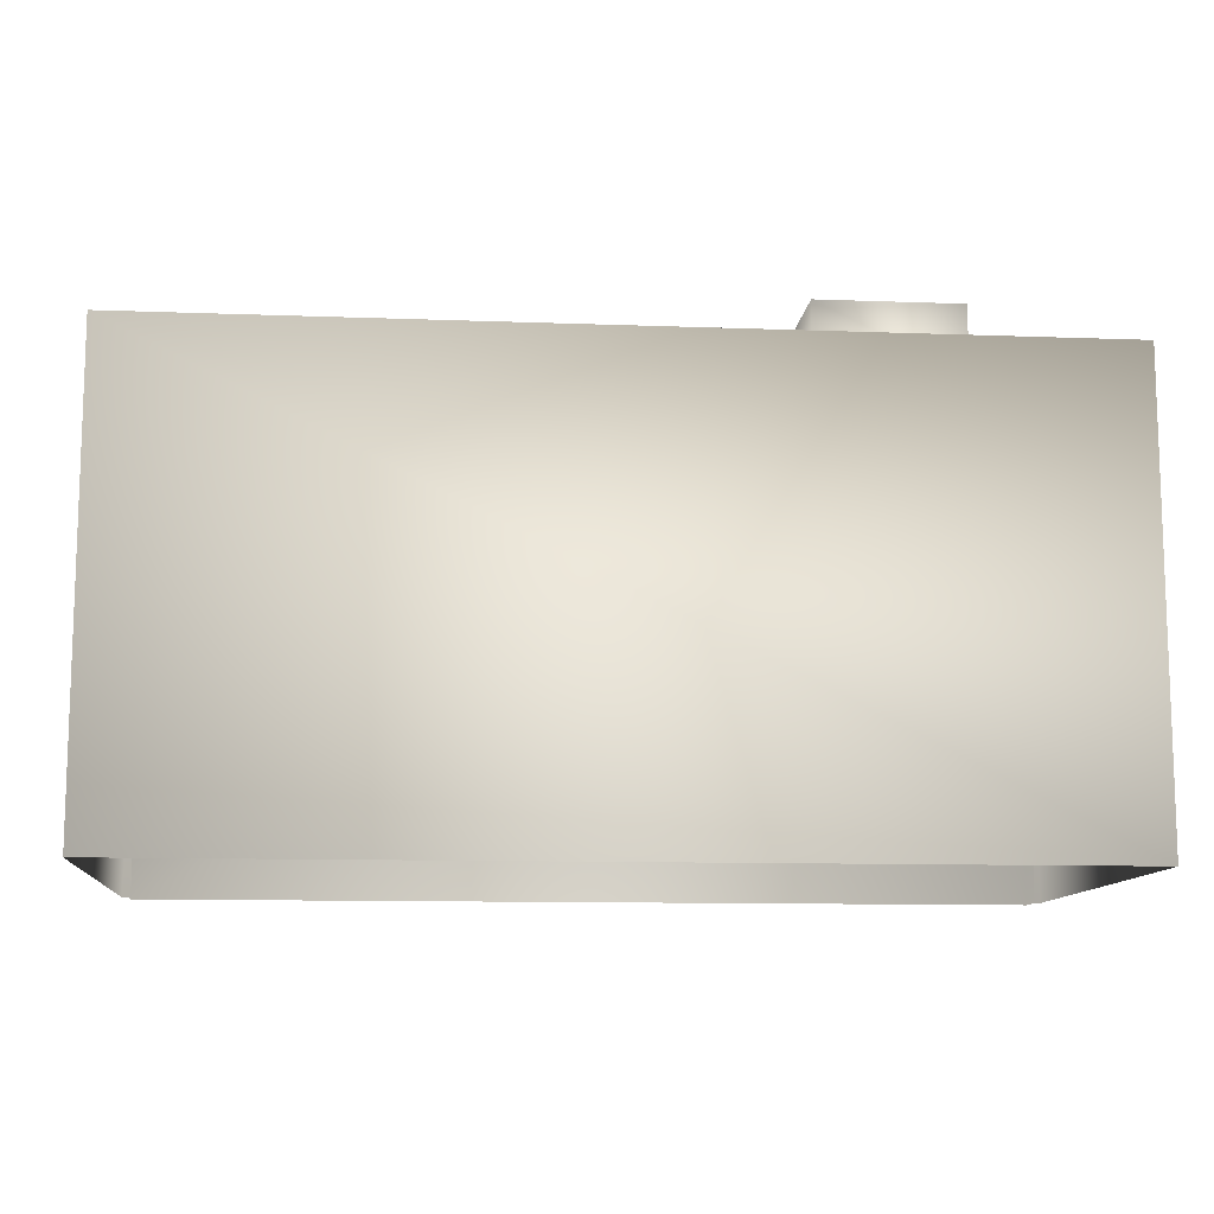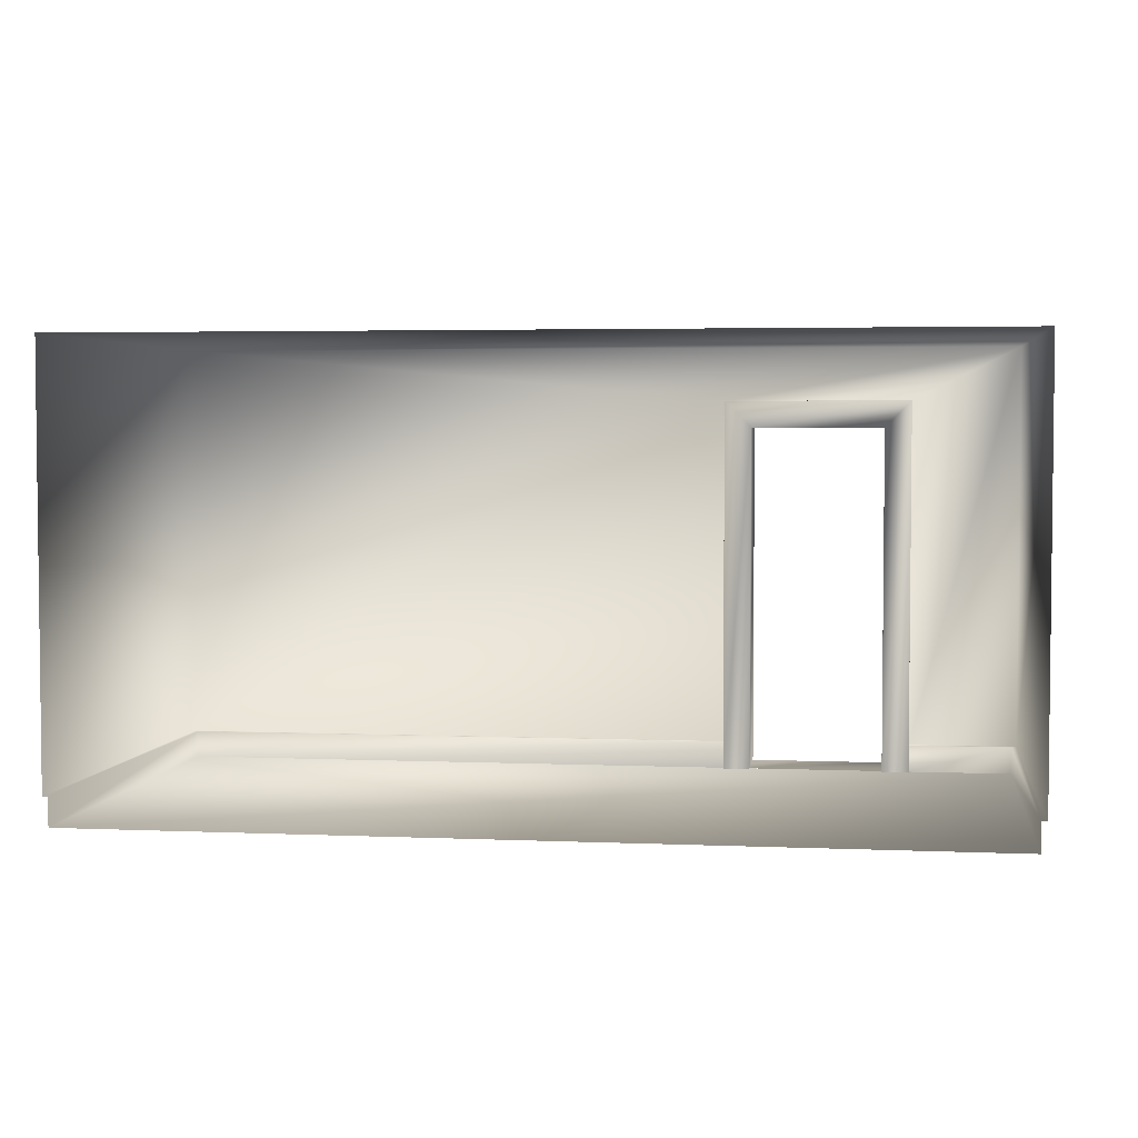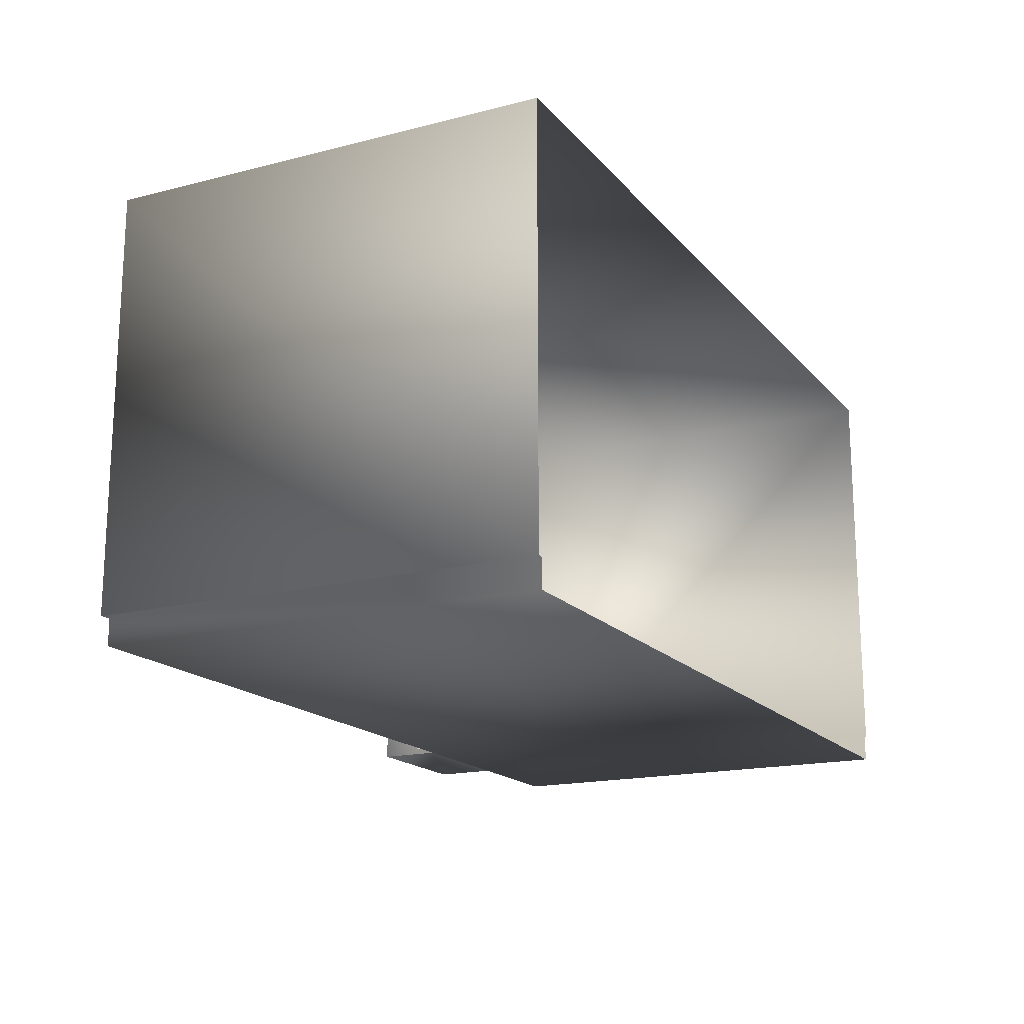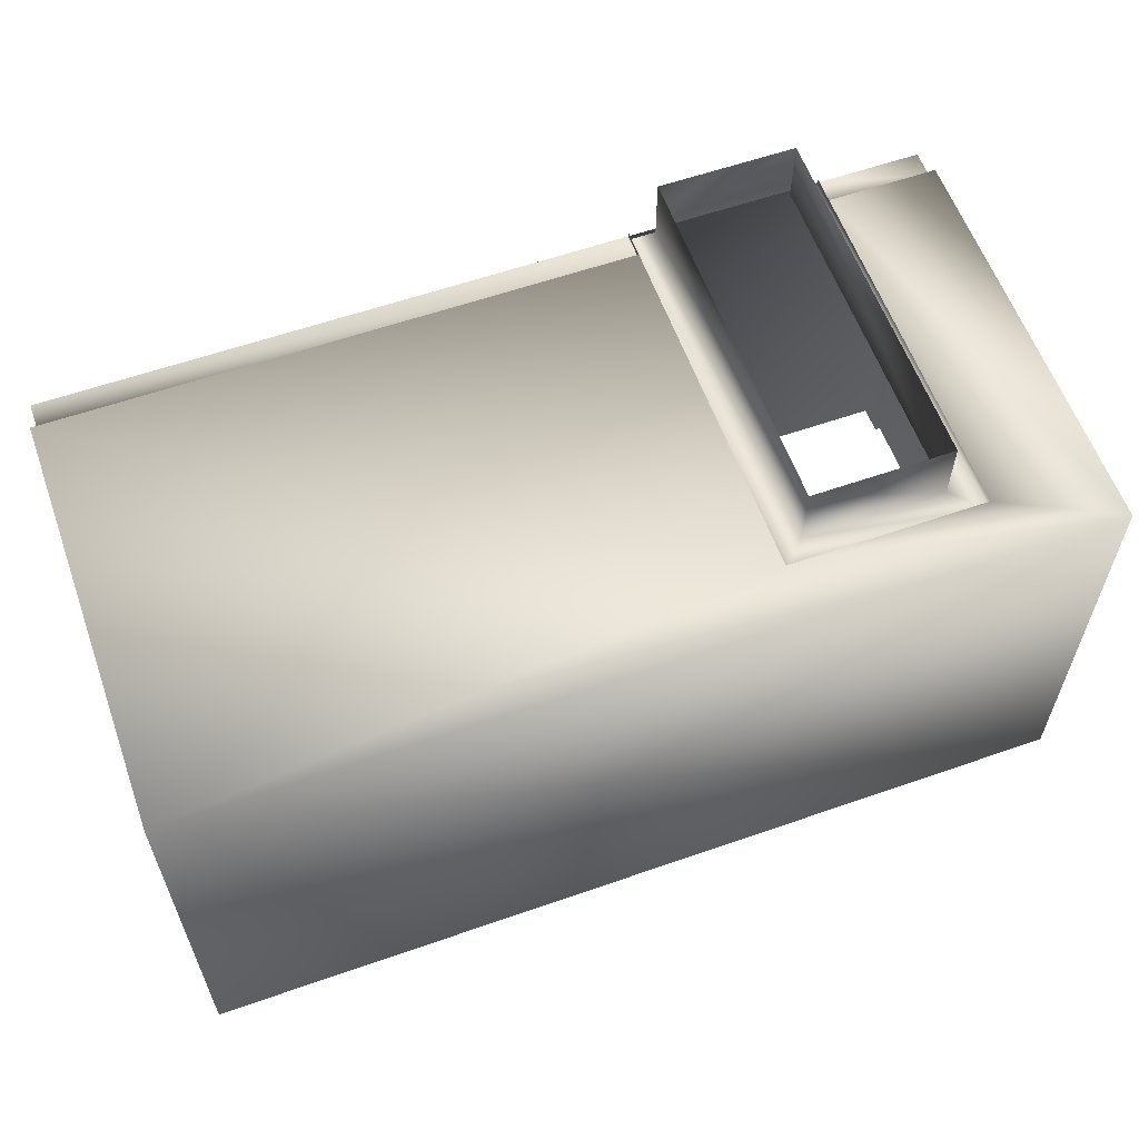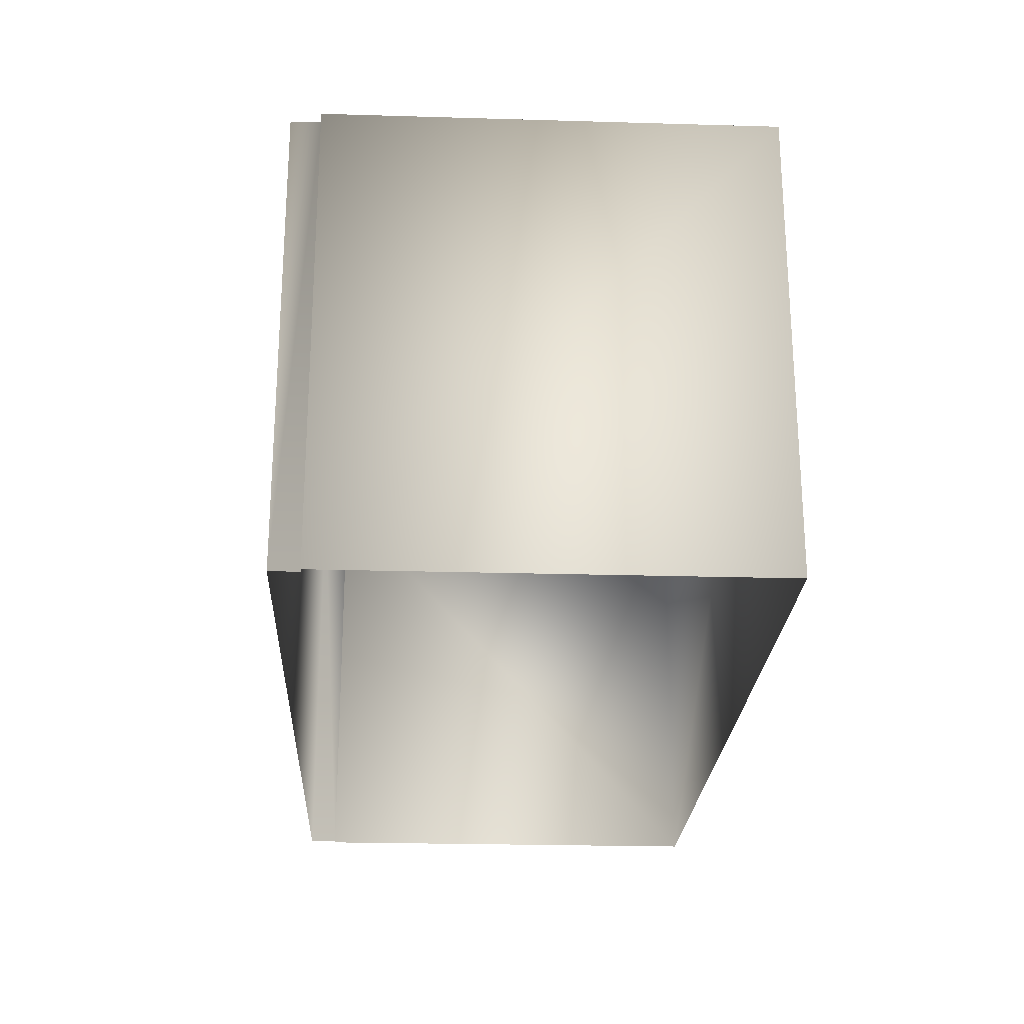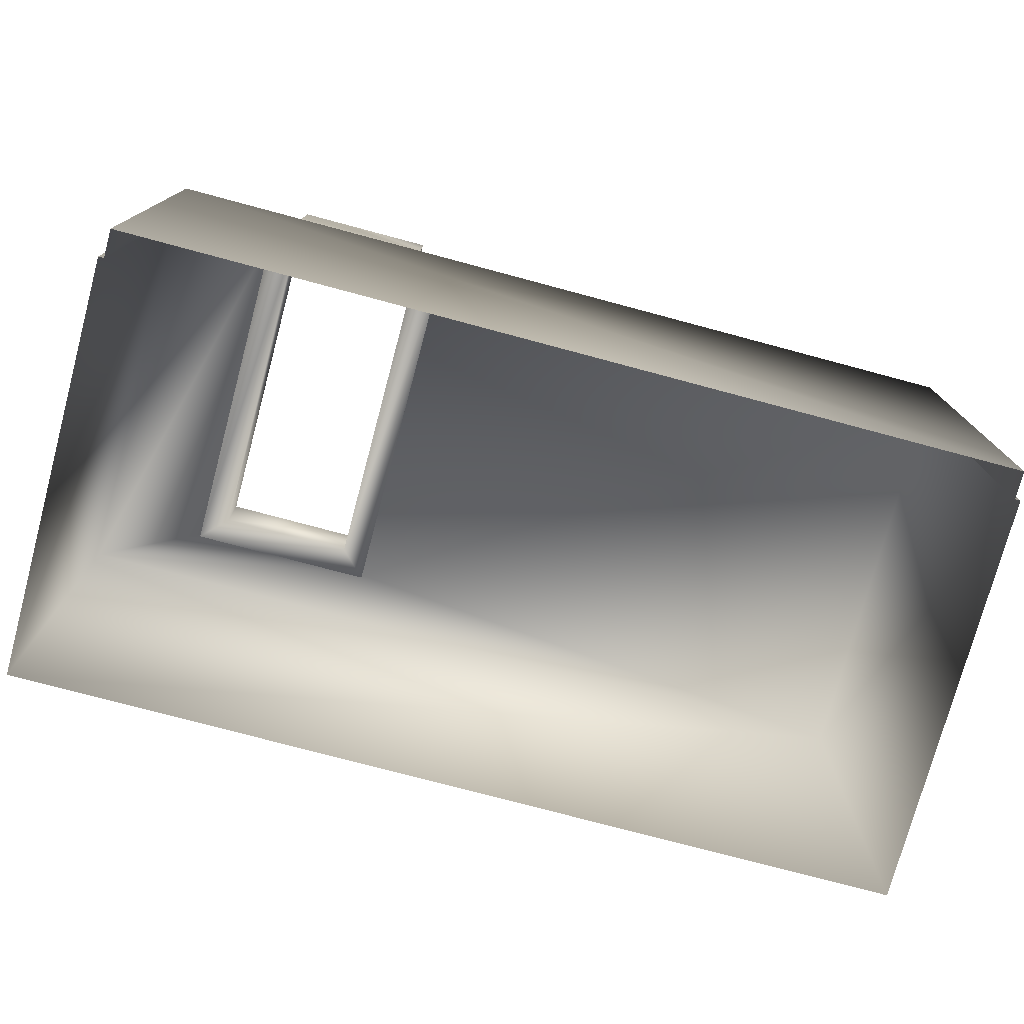
<metadata>
{"format":"obj","ext":"obj","renderer":"f3d","projection":"perspective","resolution":1024,"background":"white","views":[{"elev":-11.2,"azim":174.8,"up":"+Z"},{"elev":3.6,"azim":-171.9,"up":"+Y"},{"elev":-17.2,"azim":116.9,"up":"+Y"},{"elev":59.6,"azim":160.3,"up":"+Z"},{"elev":-23.7,"azim":87.2,"up":"+Z"},{"elev":-76.1,"azim":-15.0,"up":"+Z"}]}
</metadata>
<code>
o Wall_(4)
v -8 0.5 4
v 8 0.5 4
v 8 8 4
v -2.5 0.5 4
v 8 0.5 -4
v 8 8 -4
v -6 7 4
v 7.9 1e-06 -4
v -7.9 1e-06 -4
v -8 8 -4
v 7.9 0.5 -4
v 7.9 0.5 3.9
v 7.9 -1e-06 3.9
v -2.5 7 4
v -8 8 4
v -8 0.5 -4
v -7.9 -1e-06 3.9
v -7.9 0.5 -4
v -2.5 0.5 3.9
v -2.5 -1e-06 3.9
v -6 -1e-06 3.9
v -7.9 0.5 3.9
v -6 0.5 3.9
v -6 0.5 4
v -3 -1e-06 3.9
v -5.5 -1e-06 3.9
v -6 7 3.8
v -6 -1e-06 3.8
v -6 -1e-06 4
v -5.5 -1e-06 5
v -5.5 6.5 5
v -5.5 -1e-06 3.8
v -2.5 -1e-06 3.8
v -2.5 7 3.8
v -3 6.5 3.8
v -3 -1e-06 3.8
v -3 6.5 5
v -3 -1e-06 5
v -2.5 -1e-06 4
v -5.5 6.5 3.8
f 1 10 15
f 1 16 10
f 2 14 3
f 2 4 14
f 5 3 6
f 5 2 3
f 14 15 3
f 14 7 15
f 24 15 7
f 24 1 15
f 8 17 13
f 8 9 17
f 30 38 25
f 25 26 30
f 3 10 6
f 3 15 10
f 5 12 2
f 5 11 12
f 8 12 11
f 8 13 12
f 18 1 22
f 18 16 1
f 17 18 22
f 17 9 18
f 13 19 12
f 13 20 19
f 12 4 2
f 12 19 4
f 21 22 23
f 21 17 22
f 23 1 24
f 23 22 1
f 32 27 40
f 32 28 27
f 28 7 27
f 28 29 7
f 30 40 31
f 30 32 40
f 33 35 34
f 33 36 35
f 36 37 35
f 36 38 37
f 39 34 14
f 39 33 34
f 35 27 34
f 35 40 27
f 34 7 14
f 34 27 7
f 37 40 35
f 37 31 40

</code>
